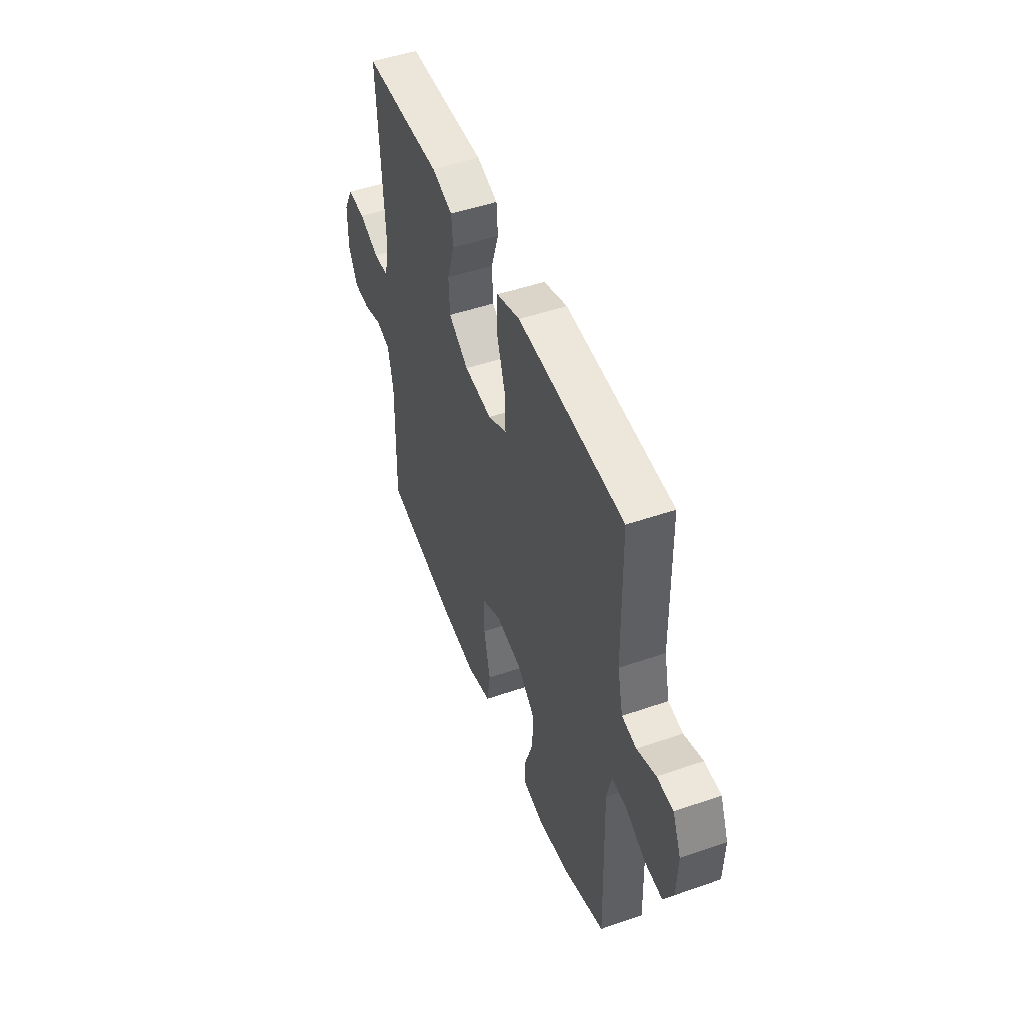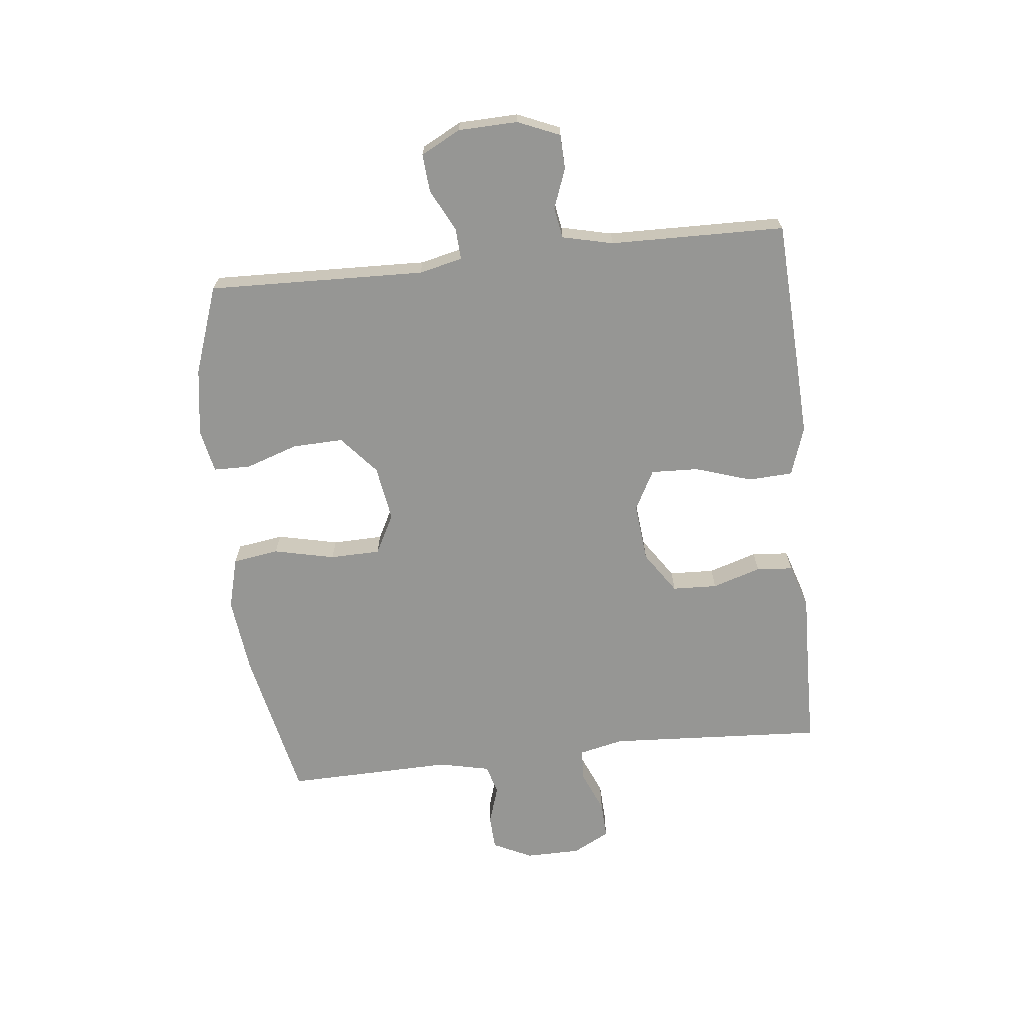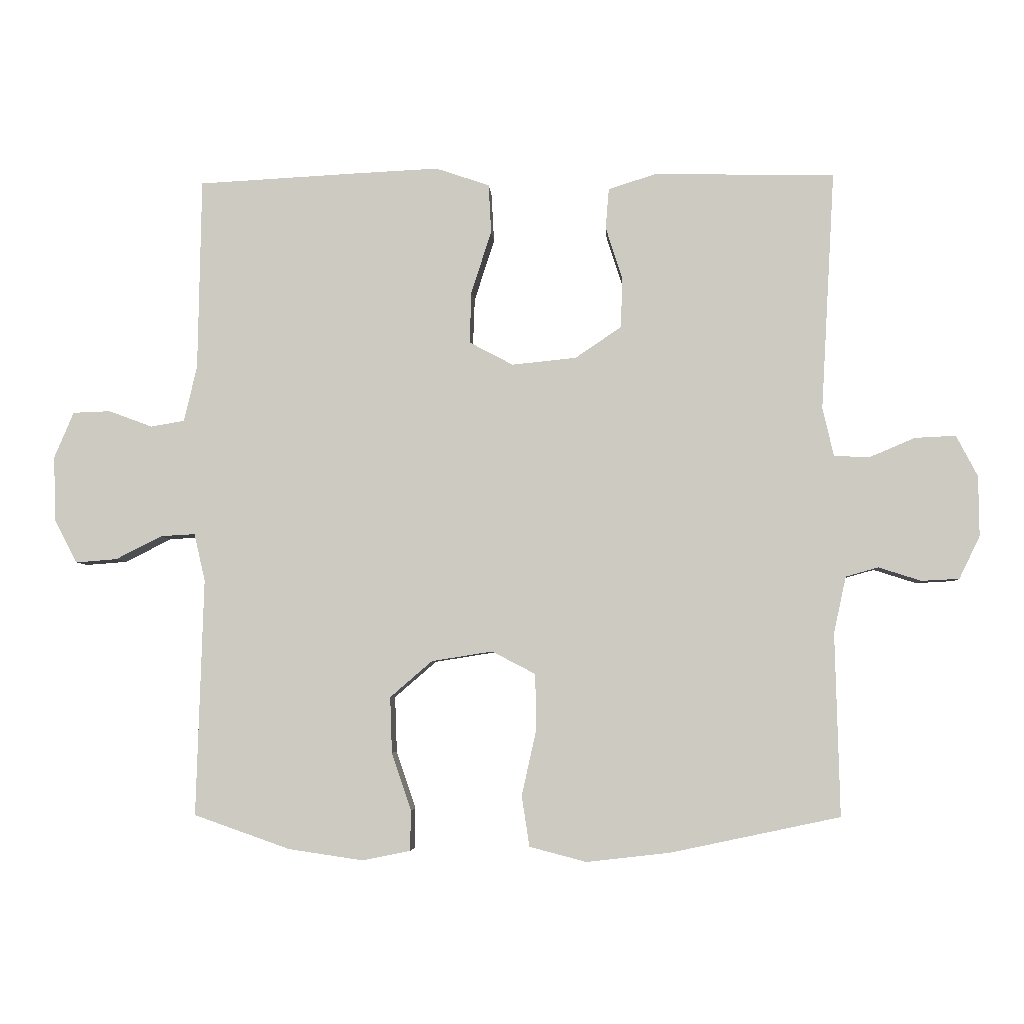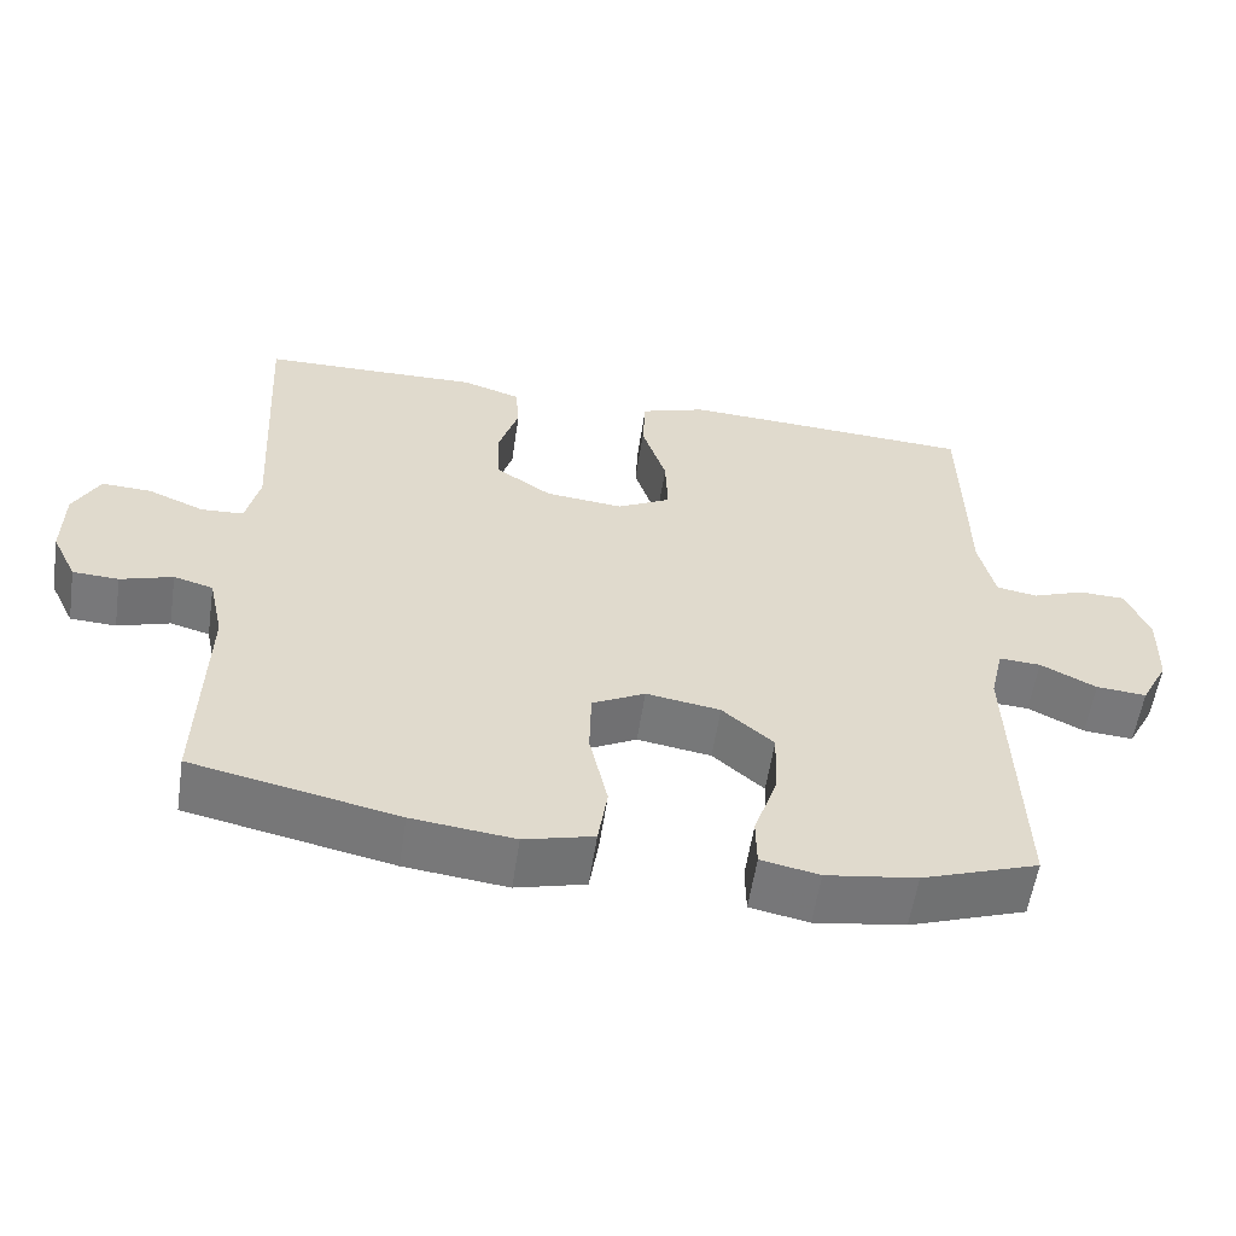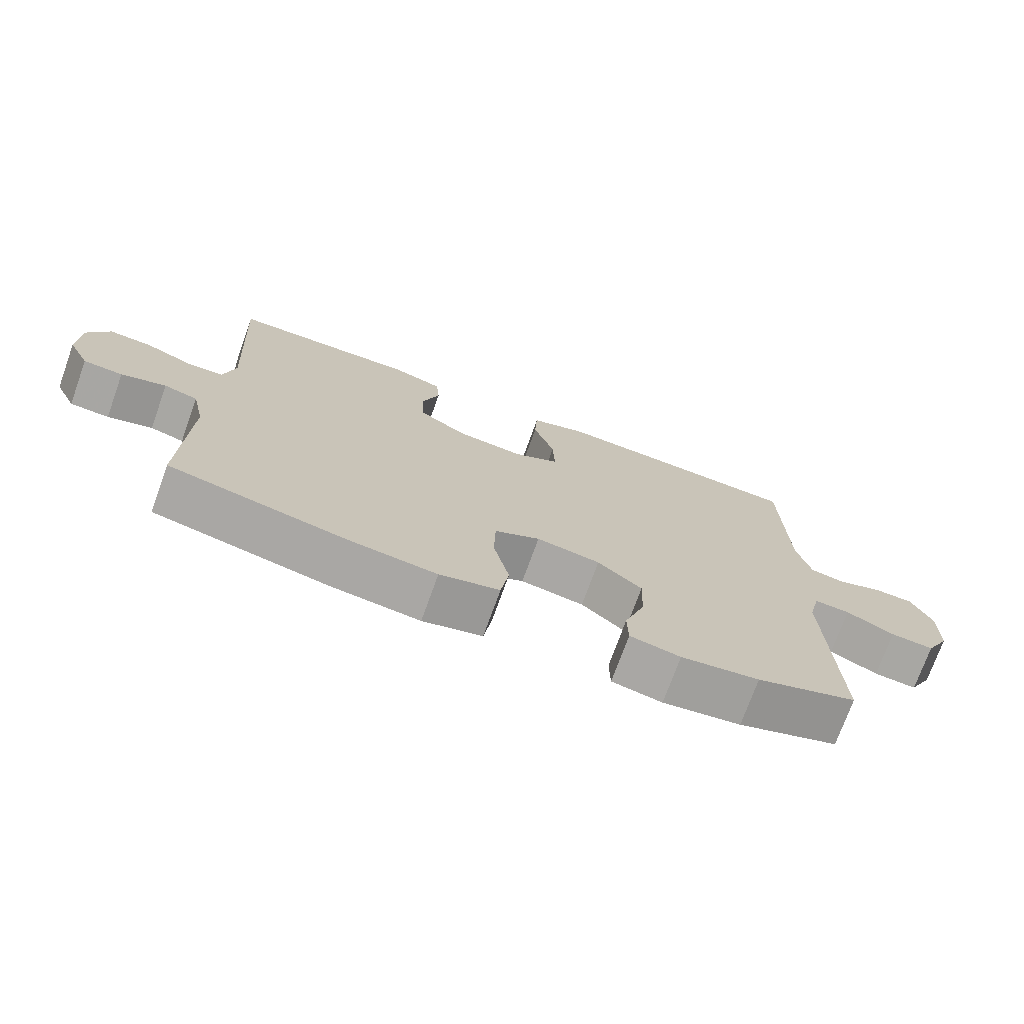
<metadata>
{"format":"obj","ext":"obj","renderer":"f3d","projection":"perspective","resolution":1024,"background":"white","views":[{"elev":49.3,"azim":-110.9,"up":"+Z"},{"elev":-67.7,"azim":-83.8,"up":"+Y"},{"elev":-4.7,"azim":3.3,"up":"+Z"},{"elev":-57.4,"azim":171.4,"up":"+Z"},{"elev":-73.7,"azim":160.2,"up":"+Z"}]}
</metadata>
<code>
v -0.5 0.07 -0.5
v -0.489 0.07 -0.134
v -0.506 0.07 -0.061
v -0.559 0.07 -0.064
v -0.63 0.07 -0.1
v -0.694 0.07 -0.105
v -0.729 0.07 -0.038
v -0.732 0.07 0.062
v -0.702 0.07 0.133
v -0.644 0.07 0.135
v -0.577 0.07 0.11
v -0.525 0.07 0.119
v -0.505 0.07 0.205
v -0.5 0.07 0.5
v -0.253 0.07 0.513
v -0.125 0.07 0.519
v -0.042 0.07 0.491
v -0.038 0.07 0.416
v -0.069 0.07 0.32
v -0.072 0.07 0.24
v -0.004 0.07 0.204
v 0.095 0.07 0.214
v 0.166 0.07 0.262
v 0.169 0.07 0.338
v 0.143 0.07 0.42
v 0.148 0.07 0.482
v 0.223 0.07 0.506
v 0.339 0.07 0.503
v 0.5 0.07 0.5
v 0.479 0.07 0.132
v 0.496 0.07 0.057
v 0.55 0.07 0.054
v 0.621 0.07 0.084
v 0.684 0.07 0.087
v 0.717 0.07 0.024
v 0.718 0.07 -0.069
v 0.686 0.07 -0.135
v 0.628 0.07 -0.138
v 0.562 0.07 -0.117
v 0.512 0.07 -0.131
v 0.493 0.07 -0.218
v 0.5 0.07 -0.5
v 0.24 0.07 -0.555
v 0.11 0.07 -0.57
v 0.022 0.07 -0.547
v 0.01 0.07 -0.469
v 0.033 0.07 -0.366
v 0.031 0.07 -0.281
v -0.036 0.07 -0.246
v -0.13 0.07 -0.261
v -0.195 0.07 -0.317
v -0.192 0.07 -0.403
v -0.162 0.07 -0.492
v -0.163 0.07 -0.554
v -0.237 0.07 -0.569
v -0.352 0.07 -0.552
v -0.5 0 -0.5
v -0.489 0 -0.134
v -0.506 0 -0.061
v -0.559 0 -0.064
v -0.63 0 -0.1
v -0.694 0 -0.105
v -0.729 0 -0.038
v -0.732 0 0.062
v -0.702 0 0.133
v -0.644 0 0.135
v -0.577 0 0.11
v -0.525 0 0.119
v -0.505 0 0.205
v -0.5 0 0.5
v -0.253 0 0.513
v -0.125 0 0.519
v -0.042 0 0.491
v -0.038 0 0.416
v -0.069 0 0.32
v -0.072 0 0.24
v -0.004 0 0.204
v 0.095 0 0.214
v 0.166 0 0.262
v 0.169 0 0.338
v 0.143 0 0.42
v 0.148 0 0.482
v 0.223 0 0.506
v 0.339 0 0.503
v 0.5 0 0.5
v 0.479 0 0.132
v 0.496 0 0.057
v 0.55 0 0.054
v 0.621 0 0.084
v 0.684 0 0.087
v 0.717 0 0.024
v 0.718 0 -0.069
v 0.686 0 -0.135
v 0.628 0 -0.138
v 0.562 0 -0.117
v 0.512 0 -0.131
v 0.493 0 -0.218
v 0.5 0 -0.5
v 0.24 0 -0.555
v 0.11 0 -0.57
v 0.022 0 -0.547
v 0.01 0 -0.469
v 0.033 0 -0.366
v 0.031 0 -0.281
v -0.036 0 -0.246
v -0.13 0 -0.261
v -0.195 0 -0.317
v -0.192 0 -0.403
v -0.162 0 -0.492
v -0.163 0 -0.554
v -0.237 0 -0.569
v -0.352 0 -0.552
f 55 56 1 2
f 52 53 54 55
f 51 52 55 2
f 50 51 2 3
f 49 50 3
f 44 45 46 47
f 44 47 48
f 41 42 43 44
f 40 41 44 48
f 36 37 38 39
f 36 39 40
f 35 36 40
f 32 33 34 35
f 31 32 35 40
f 30 31 40 48
f 28 29 30 48
f 24 25 26 27
f 23 24 27 28
f 16 17 18 19
f 16 19 20
f 13 14 15 16
f 12 13 16 20
f 8 9 10 11
f 8 11 12
f 4 5 6 7
f 3 4 7 8
f 49 3 8 12
f 23 28 48 49
f 22 23 49
f 21 22 49 12
f 12 20 21
f 58 57 112 111
f 111 110 109 108
f 58 111 108 107
f 59 58 107 106
f 59 106 105
f 103 102 101 100
f 104 103 100
f 100 99 98 97
f 104 100 97 96
f 95 94 93 92
f 96 95 92
f 96 92 91
f 91 90 89 88
f 96 91 88 87
f 104 96 87 86
f 104 86 85 84
f 83 82 81 80
f 84 83 80 79
f 75 74 73 72
f 76 75 72
f 72 71 70 69
f 76 72 69 68
f 67 66 65 64
f 68 67 64
f 63 62 61 60
f 64 63 60 59
f 68 64 59 105
f 105 104 84 79
f 105 79 78
f 68 105 78 77
f 77 76 68
f 1 57 58 2
f 2 58 59 3
f 3 59 60 4
f 4 60 61 5
f 5 61 62 6
f 6 62 63 7
f 7 63 64 8
f 8 64 65 9
f 9 65 66 10
f 10 66 67 11
f 11 67 68 12
f 12 68 69 13
f 13 69 70 14
f 14 70 71 15
f 15 71 72 16
f 16 72 73 17
f 17 73 74 18
f 18 74 75 19
f 19 75 76 20
f 20 76 77 21
f 21 77 78 22
f 22 78 79 23
f 23 79 80 24
f 24 80 81 25
f 25 81 82 26
f 26 82 83 27
f 27 83 84 28
f 28 84 85 29
f 29 85 86 30
f 30 86 87 31
f 31 87 88 32
f 32 88 89 33
f 33 89 90 34
f 34 90 91 35
f 35 91 92 36
f 36 92 93 37
f 37 93 94 38
f 38 94 95 39
f 39 95 96 40
f 40 96 97 41
f 41 97 98 42
f 42 98 99 43
f 43 99 100 44
f 44 100 101 45
f 45 101 102 46
f 46 102 103 47
f 47 103 104 48
f 48 104 105 49
f 49 105 106 50
f 50 106 107 51
f 51 107 108 52
f 52 108 109 53
f 53 109 110 54
f 54 110 111 55
f 55 111 112 56
f 56 112 57 1

</code>
